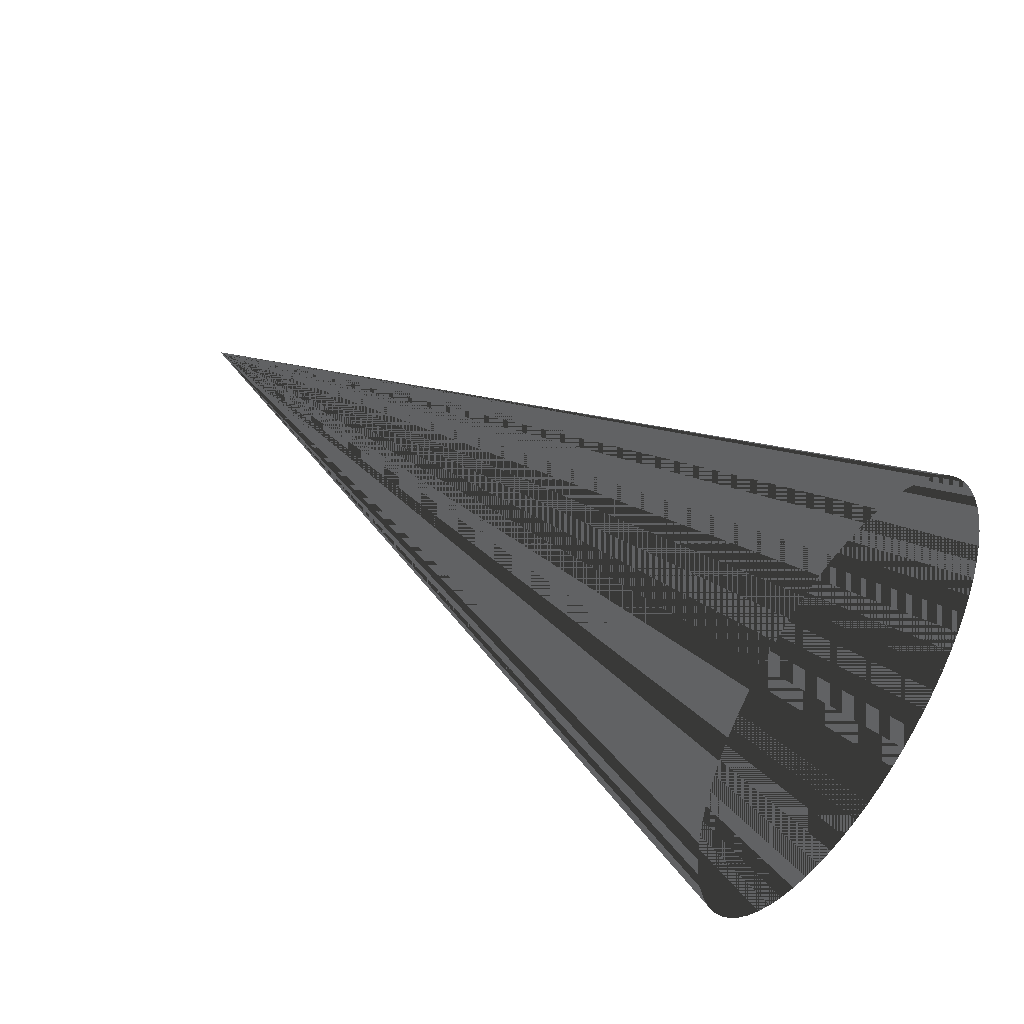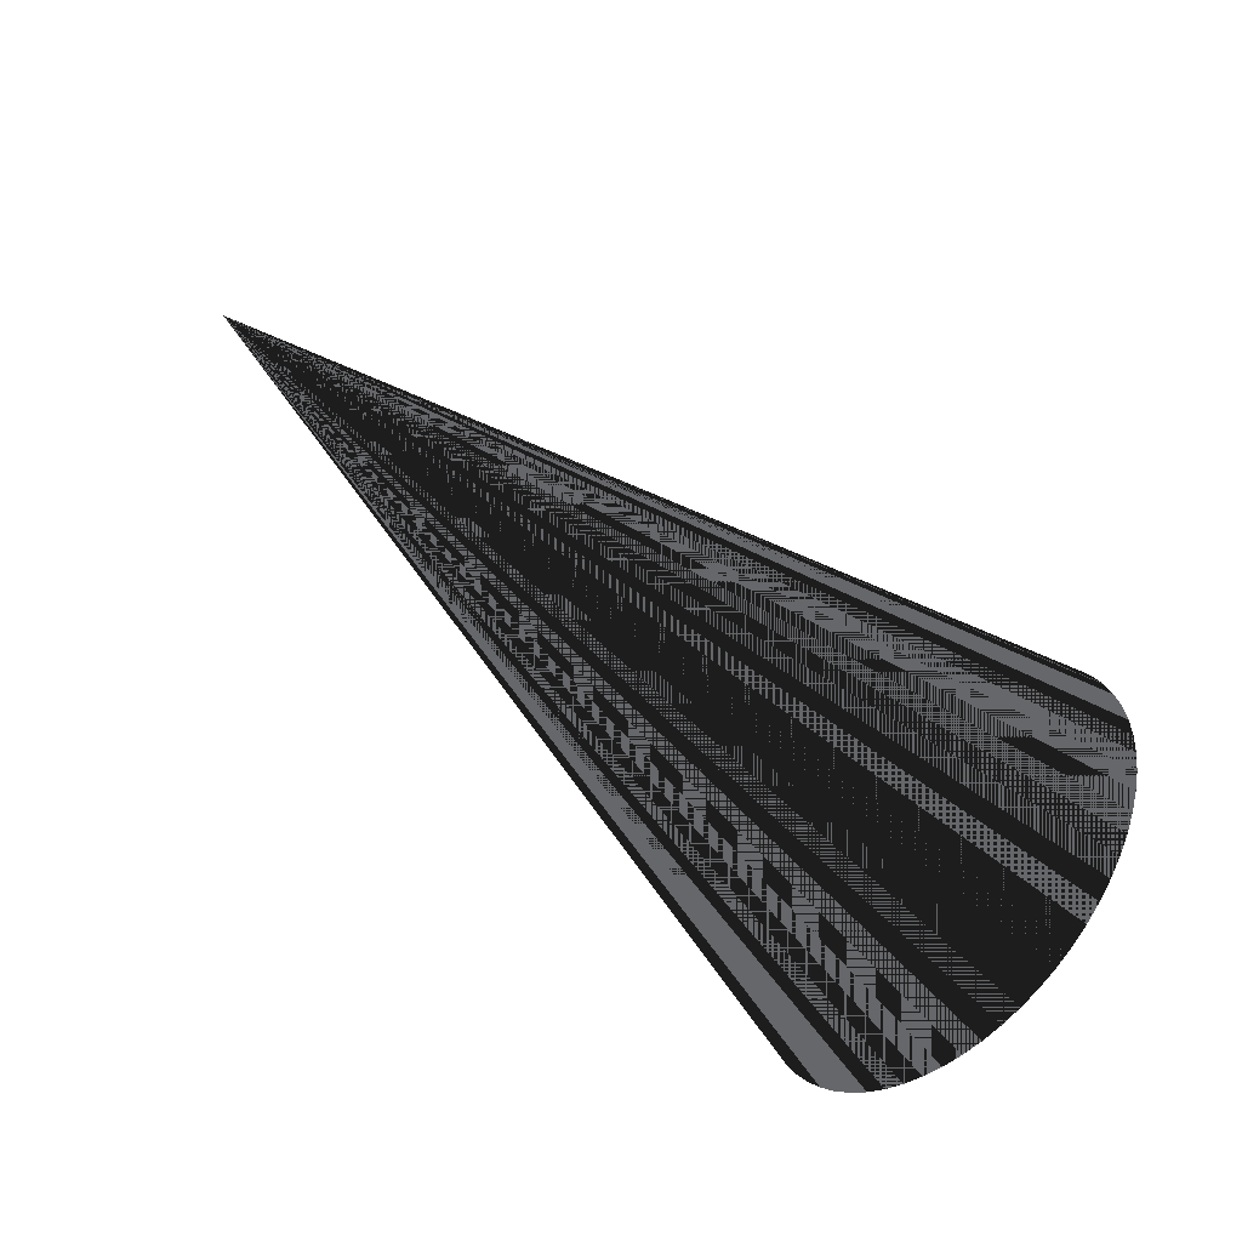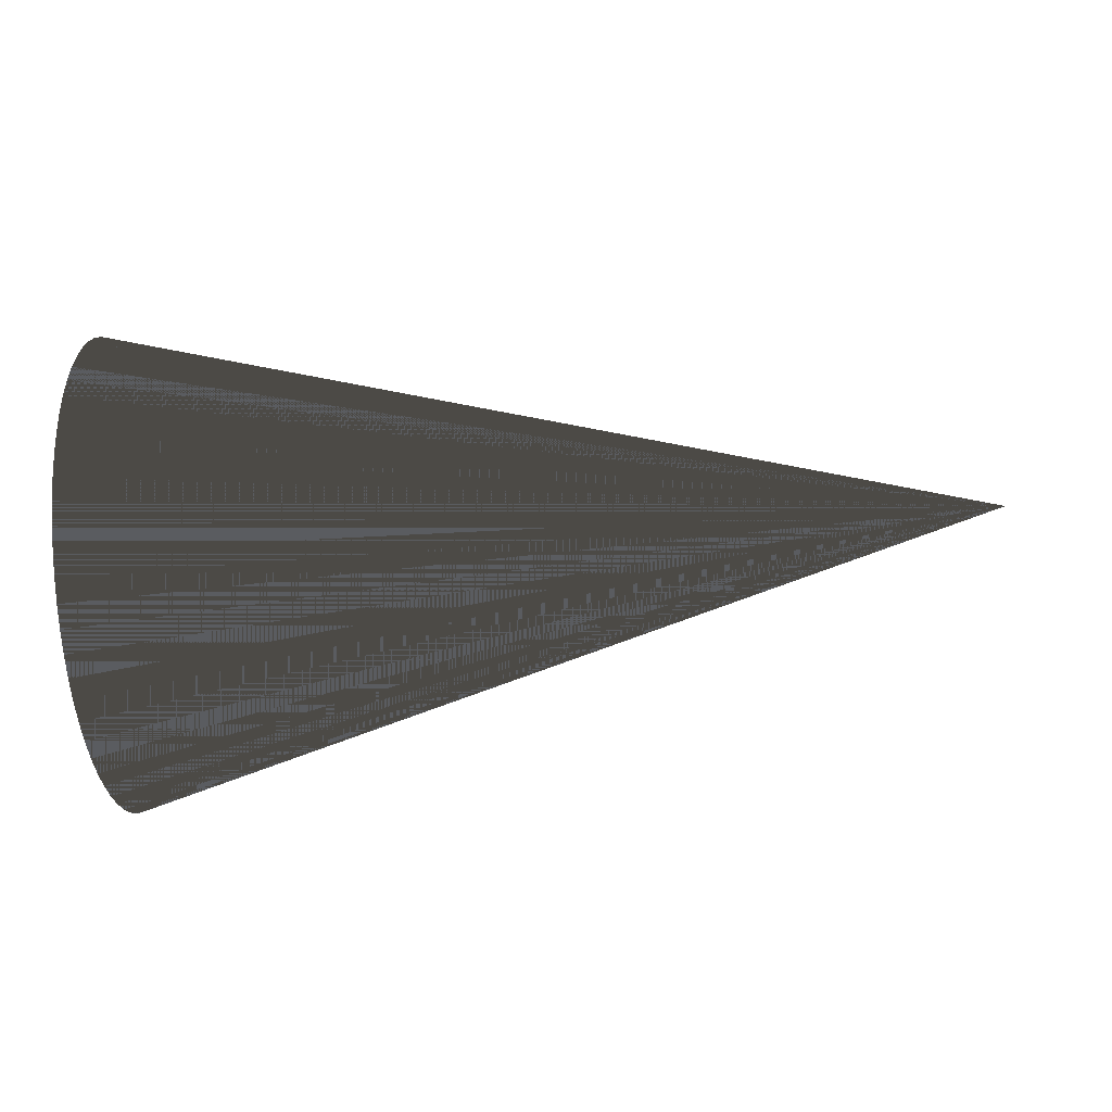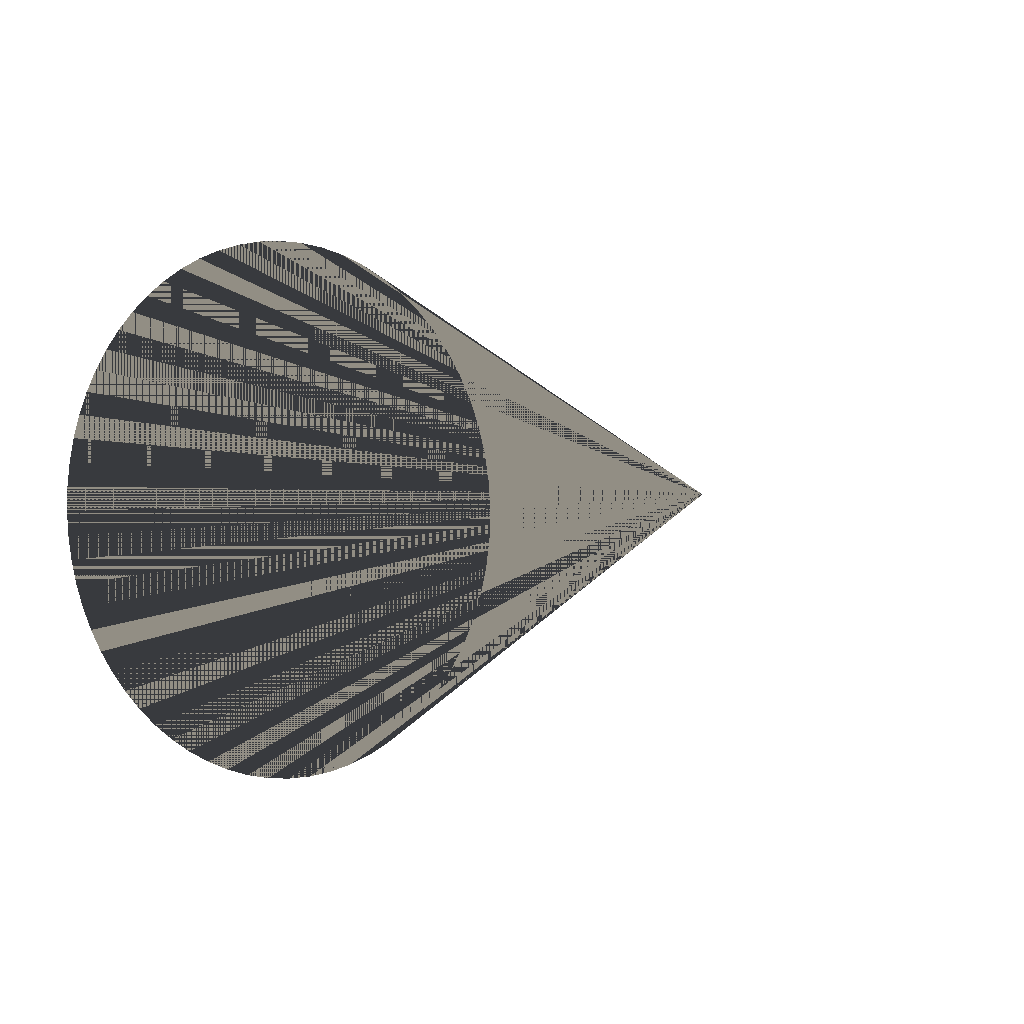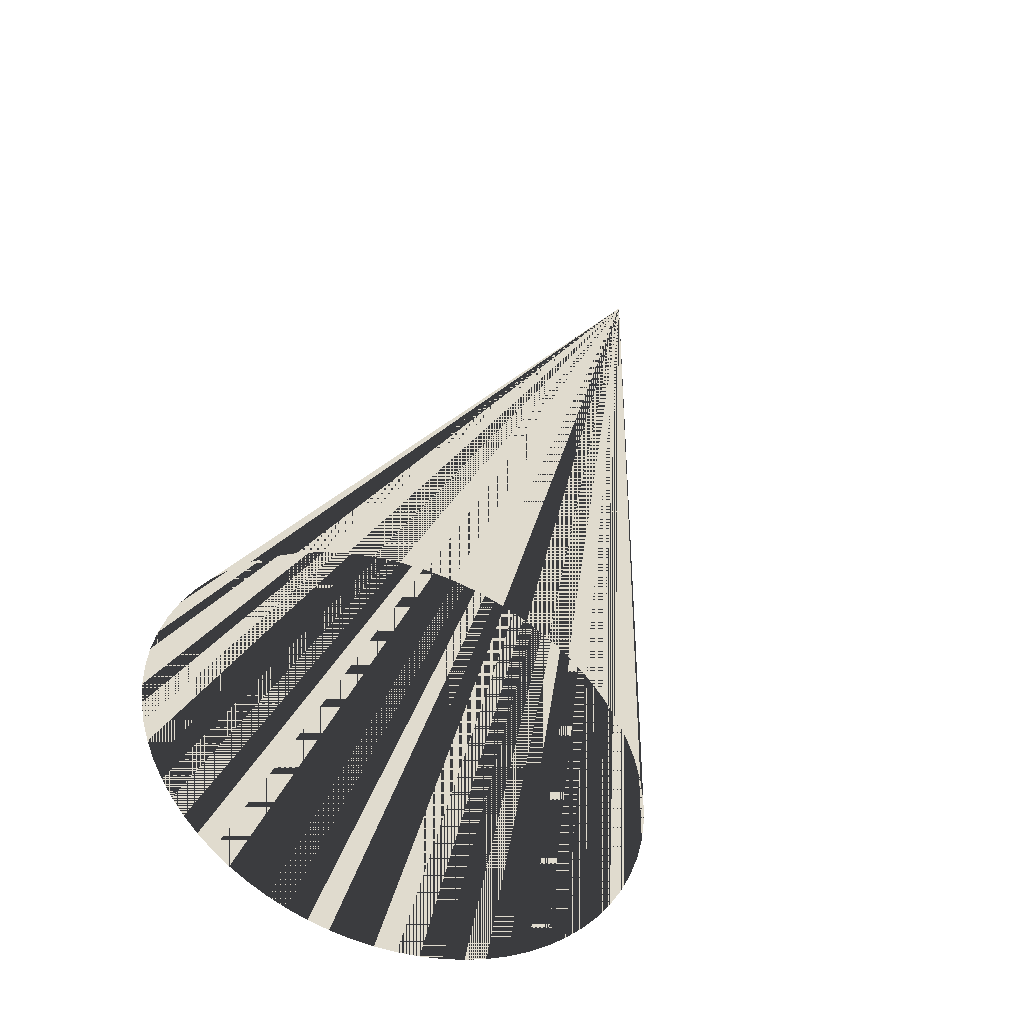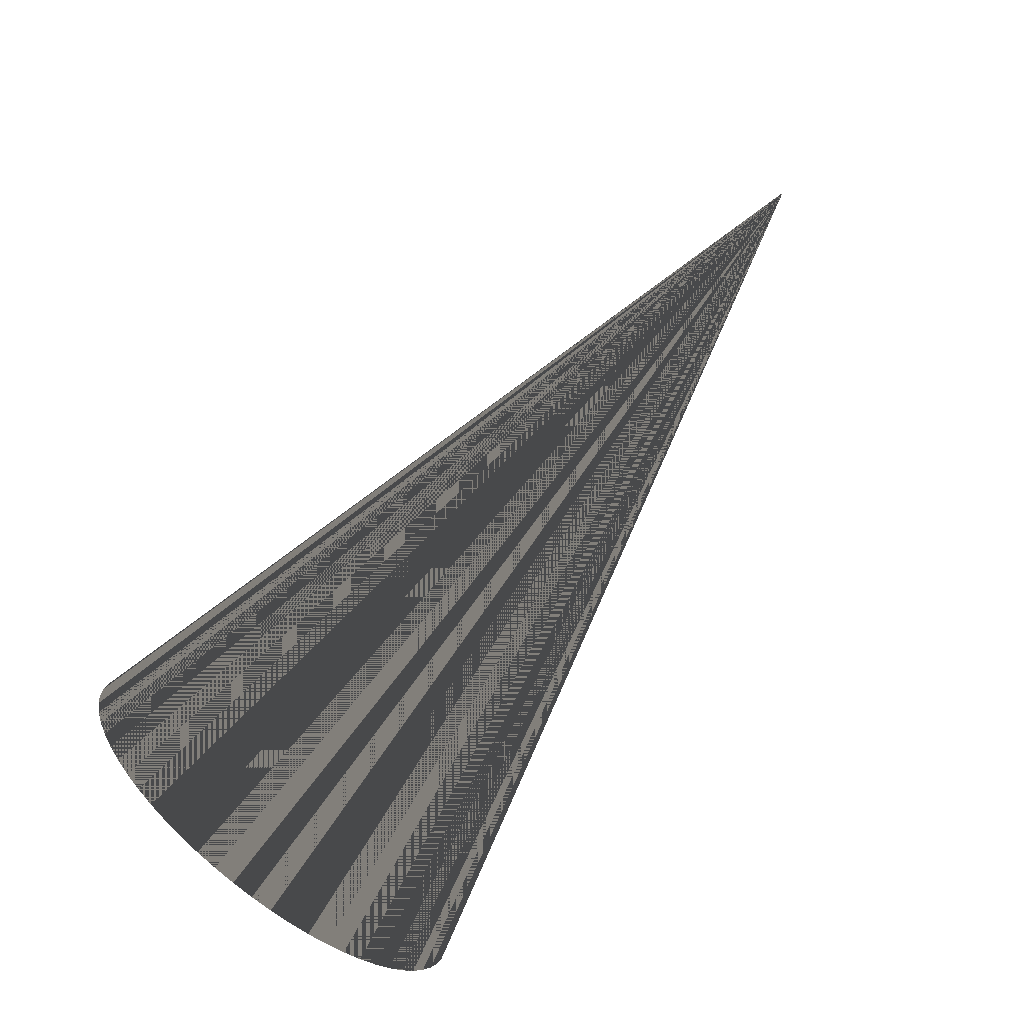
<metadata>
{"format":"obj","ext":"obj","renderer":"f3d","projection":"perspective","resolution":1024,"background":"white","views":[{"elev":38.7,"azim":42.1,"up":"+Y"},{"elev":-52.0,"azim":-44.9,"up":"+Z"},{"elev":-33.6,"azim":-175.5,"up":"+Z"},{"elev":-0.2,"azim":120.6,"up":"+Z"},{"elev":33.7,"azim":105.2,"up":"+Z"},{"elev":-78.9,"azim":-127.0,"up":"+Y"}]}
</metadata>
<code>
v 0 0 0
v 0 0 0
v 0 0 0
v 0 0 0
v 0 0 0
v 0 0 0
v 0 0 0
v 0 0 0
v 0 0 0
v 0 0 0
v 0 0 0
v 0 0 0
v 0 0 0
v 0 0 0
v 0 0 0
v 0 0 0
v 0 0 0
v 0 0 0
v 0 0 0
v 0 0 0
v 0 0 0
v 0 0 0
v 0 0 0
v 0 0 0
v 0 0 0
v 0 0 0
v 0 0 0
v 0 0 0
v 0 0 0
v 0 0 0
v 0 0 0
v 0 0 0
v 0 0 0
v 0 0 0
v 0 0 0
v 0 0 0
v 0 0 0
v 0 0 0
v 0 0 0
v 0 0 0
v 0 0 0
v 0 0 0
v 0 0 0
v 0 0 0
v 0 0 0
v 0 0 0
v 0 0 0
v 0 0 0
v 0 0 0
v 0 0 0
v 0 0 0
v 0 0 0
v 0 0 0
v 0 0 0
v 0 0 0
v 0 0 0
v 0 0 0
v 0 0 0
v 0 0 0
v 0 0 0
v 0 0 0
v 0 0 0
v 0 0 0
v 0 0 0
v 1.107 0.2755 -0.000236
v 1.107 0.2712 0.02885
v 1.108 0.264 0.05737
v 1.109 0.2541 0.08505
v 1.109 0.2415 0.1116
v 1.109 0.2264 0.1368
v 1.11 0.2088 0.1605
v 1.11 0.1891 0.1822
v 1.11 0.1673 0.202
v 1.11 0.1437 0.2195
v 1.11 0.1184 0.2346
v 1.11 0.09184 0.2472
v 1.109 0.06415 0.2571
v 1.109 0.03562 0.2642
v 1.108 0.006531 0.2685
v 1.108 -0.02284 0.27
v 1.107 -0.05221 0.2685
v 1.106 -0.08129 0.2642
v 1.106 -0.1098 0.2571
v 1.105 -0.1375 0.2472
v 1.104 -0.1641 0.2346
v 1.103 -0.1893 0.2195
v 1.102 -0.2129 0.202
v 1.101 -0.2347 0.1822
v 1.1 -0.2544 0.1605
v 1.099 -0.2719 0.1368
v 1.098 -0.287 0.1116
v 1.097 -0.2996 0.08505
v 1.096 -0.3095 0.05737
v 1.095 -0.3166 0.02885
v 1.094 -0.3209 -0.000236
v 1.094 -0.3223 -0.0296
v 1.093 -0.3209 -0.05897
v 1.092 -0.3165 -0.08805
v 1.092 -0.3094 -0.1166
v 1.091 -0.2994 -0.1443
v 1.091 -0.2869 -0.1708
v 1.09 -0.2717 -0.196
v 1.09 -0.2542 -0.2197
v 1.09 -0.2344 -0.2414
v 1.09 -0.2126 -0.2612
v 1.09 -0.189 -0.2787
v 1.09 -0.1638 -0.2938
v 1.09 -0.1372 -0.3064
v 1.09 -0.1095 -0.3163
v 1.091 -0.08097 -0.3234
v 1.091 -0.05188 -0.3278
v 1.092 -0.02251 -0.3292
v 1.092 0.006862 -0.3278
v 1.093 0.03595 -0.3234
v 1.094 0.06447 -0.3163
v 1.095 0.09215 -0.3064
v 1.096 0.1187 -0.2938
v 1.096 0.1439 -0.2787
v 1.097 0.1675 -0.2612
v 1.098 0.1893 -0.2414
v 1.099 0.2091 -0.2197
v 1.1 0.2266 -0.196
v 1.101 0.2417 -0.1708
v 1.102 0.2542 -0.1443
v 1.103 0.2641 -0.1166
v 1.104 0.2712 -0.08805
v 1.105 0.2755 -0.05897
v 1.106 0.277 -0.0296
f 1 65 66 2
f 2 66 65 1
f 2 66 67 3
f 3 67 66 2
f 3 67 68 4
f 4 68 67 3
f 4 68 69 5
f 5 69 68 4
f 5 69 70 6
f 6 70 69 5
f 6 70 71 7
f 7 71 70 6
f 7 71 72 8
f 8 72 71 7
f 8 72 73 9
f 9 73 72 8
f 9 73 74 10
f 10 74 73 9
f 10 74 75 11
f 11 75 74 10
f 11 75 76 12
f 12 76 75 11
f 12 76 77 13
f 13 77 76 12
f 13 77 78 14
f 14 78 77 13
f 14 78 79 15
f 15 79 78 14
f 15 79 80 16
f 16 80 79 15
f 16 80 81 17
f 17 81 80 16
f 17 81 82 18
f 18 82 81 17
f 18 82 83 19
f 19 83 82 18
f 19 83 84 20
f 20 84 83 19
f 20 84 85 21
f 21 85 84 20
f 21 85 86 22
f 22 86 85 21
f 22 86 87 23
f 23 87 86 22
f 23 87 88 24
f 24 88 87 23
f 24 88 89 25
f 25 89 88 24
f 25 89 90 26
f 26 90 89 25
f 26 90 91 27
f 27 91 90 26
f 27 91 92 28
f 28 92 91 27
f 28 92 93 29
f 29 93 92 28
f 29 93 94 30
f 30 94 93 29
f 30 94 95 31
f 31 95 94 30
f 31 95 96 32
f 32 96 95 31
f 32 96 97 33
f 33 97 96 32
f 33 97 98 34
f 34 98 97 33
f 34 98 99 35
f 35 99 98 34
f 35 99 100 36
f 36 100 99 35
f 36 100 101 37
f 37 101 100 36
f 37 101 102 38
f 38 102 101 37
f 38 102 103 39
f 39 103 102 38
f 39 103 104 40
f 40 104 103 39
f 40 104 105 41
f 41 105 104 40
f 41 105 106 42
f 42 106 105 41
f 42 106 107 43
f 43 107 106 42
f 43 107 108 44
f 44 108 107 43
f 44 108 109 45
f 45 109 108 44
f 45 109 110 46
f 46 110 109 45
f 46 110 111 47
f 47 111 110 46
f 47 111 112 48
f 48 112 111 47
f 48 112 113 49
f 49 113 112 48
f 49 113 114 50
f 50 114 113 49
f 50 114 115 51
f 51 115 114 50
f 51 115 116 52
f 52 116 115 51
f 52 116 117 53
f 53 117 116 52
f 53 117 118 54
f 54 118 117 53
f 54 118 119 55
f 55 119 118 54
f 55 119 120 56
f 56 120 119 55
f 56 120 121 57
f 57 121 120 56
f 57 121 122 58
f 58 122 121 57
f 58 122 123 59
f 59 123 122 58
f 59 123 124 60
f 60 124 123 59
f 60 124 125 61
f 61 125 124 60
f 61 125 126 62
f 62 126 125 61
f 62 126 127 63
f 63 127 126 62
f 63 127 128 64
f 64 128 127 63
f 64 128 65 1
f 1 65 128 64

</code>
